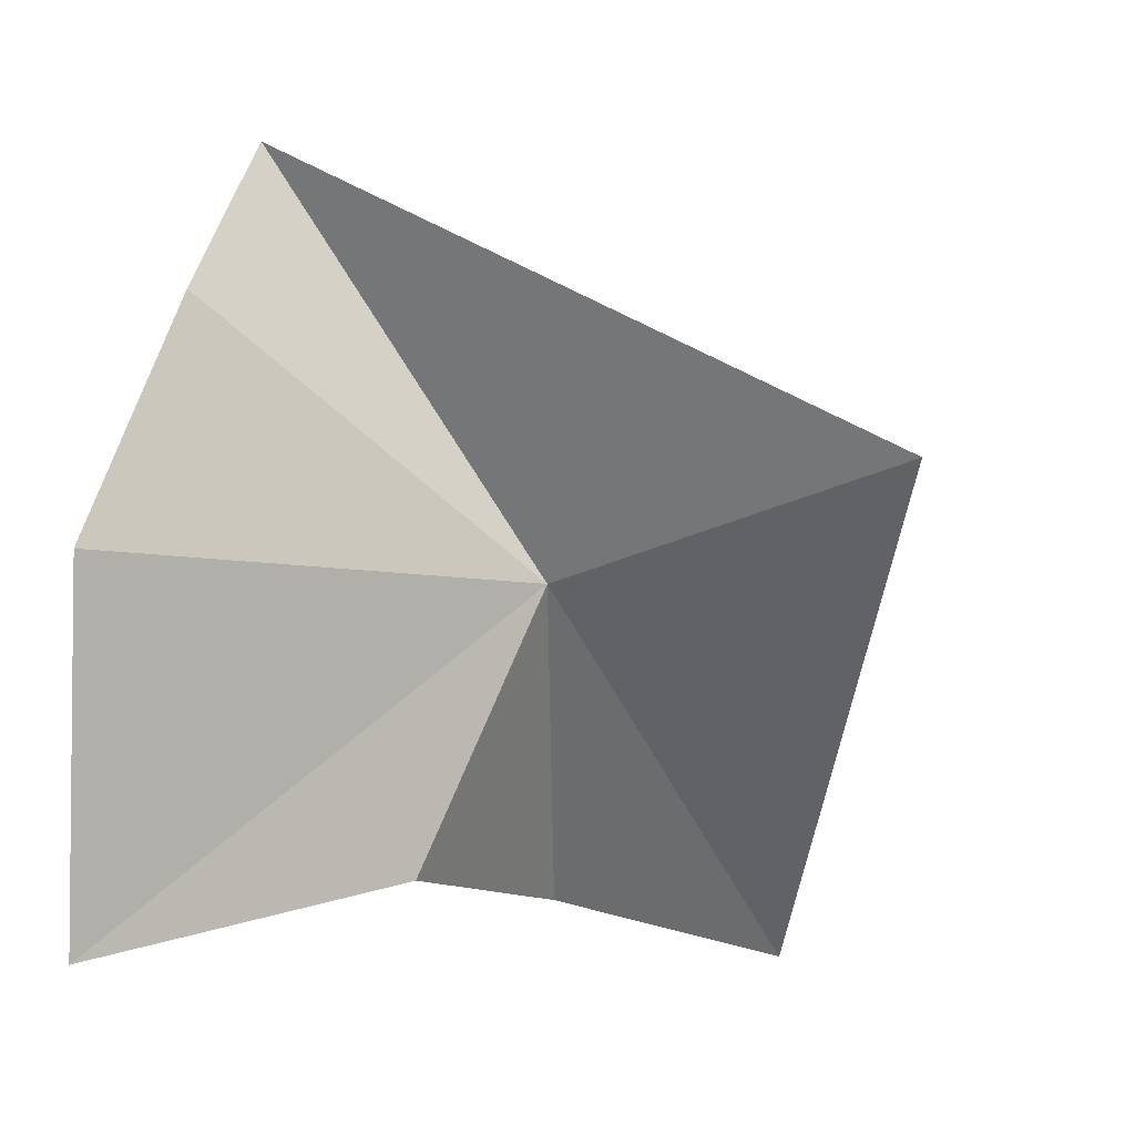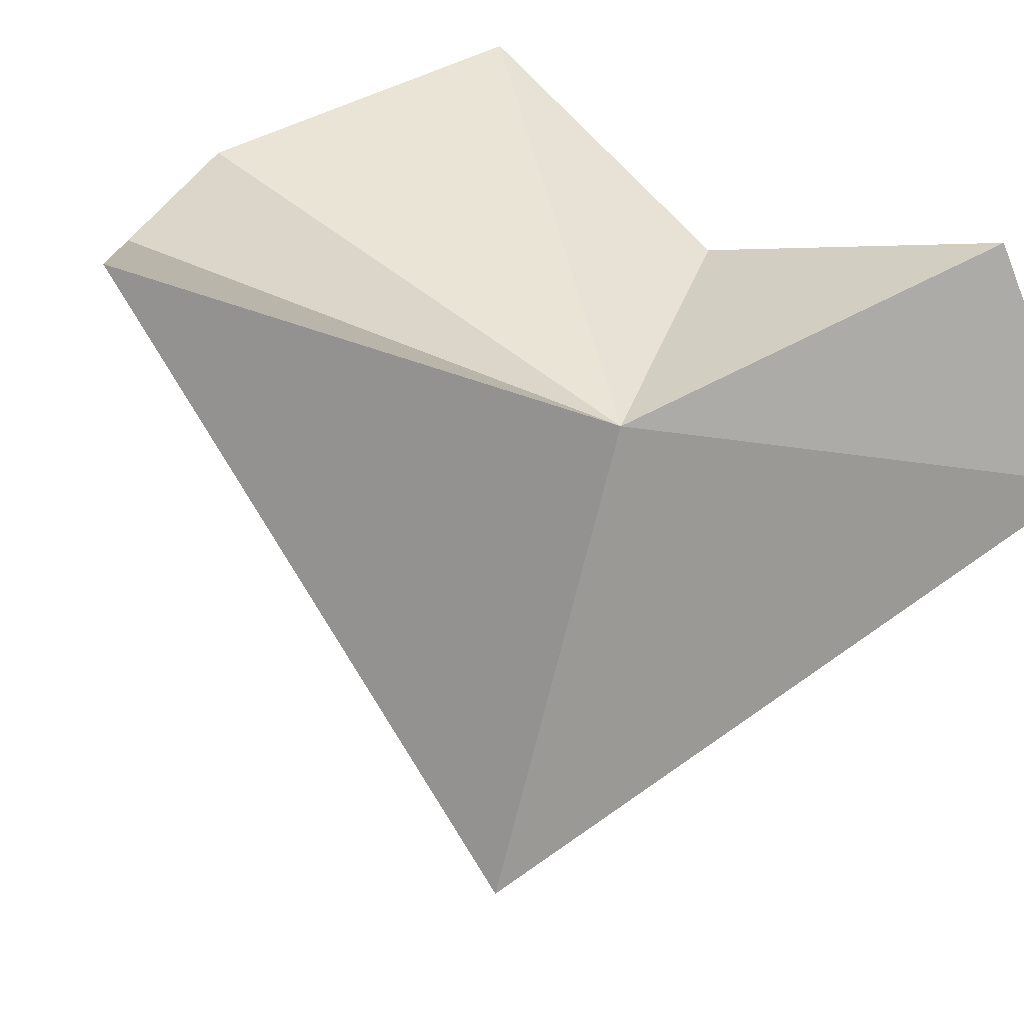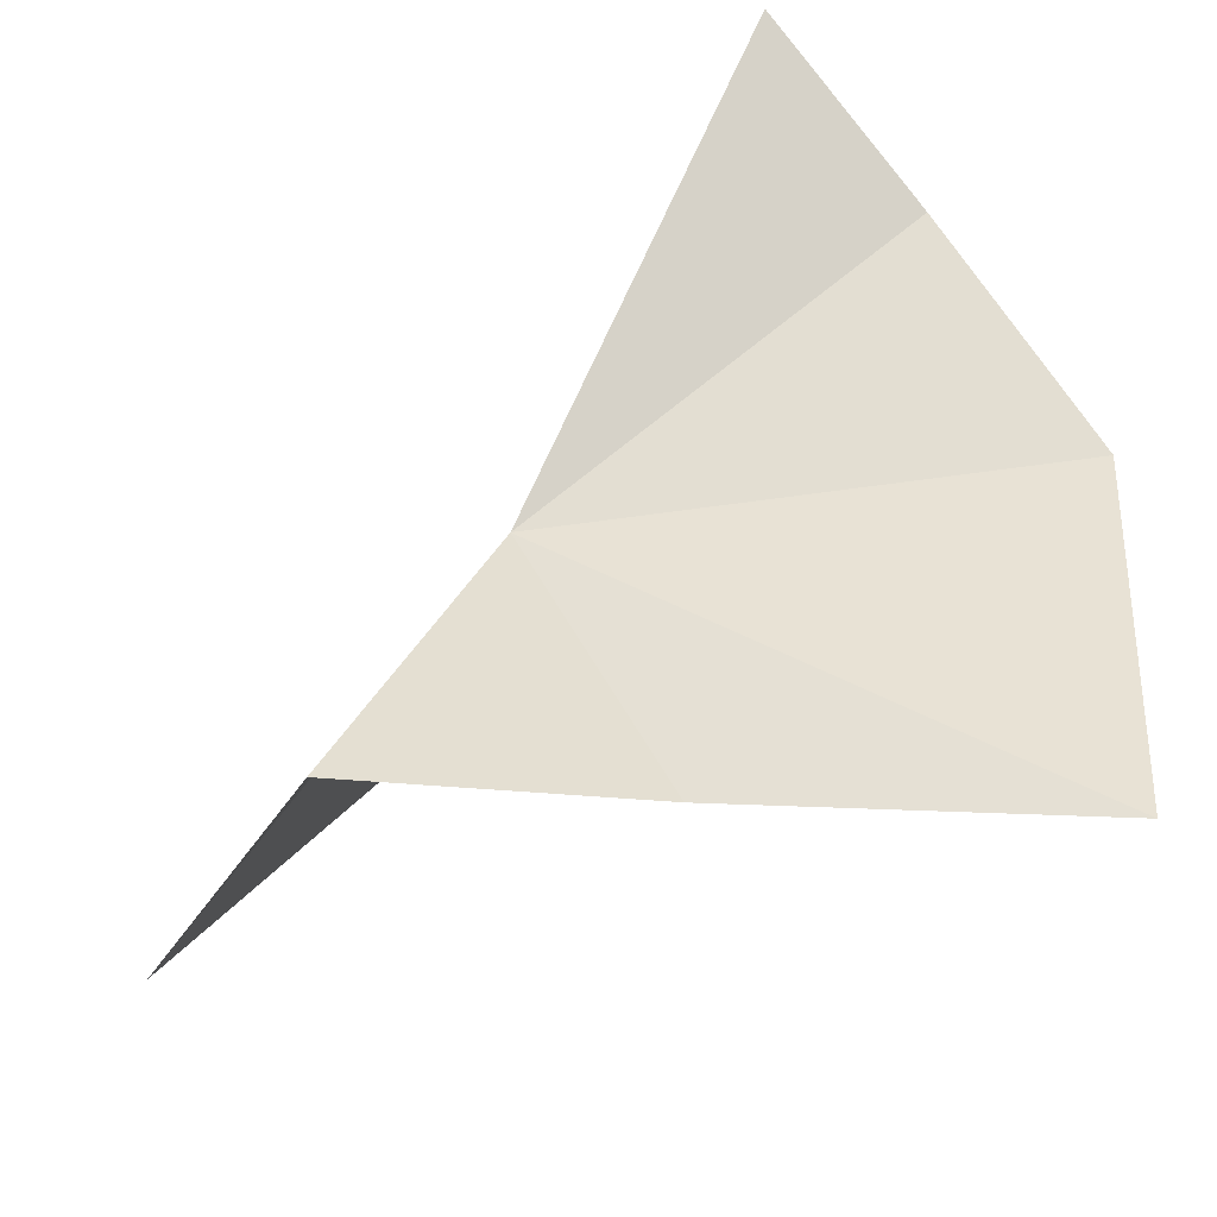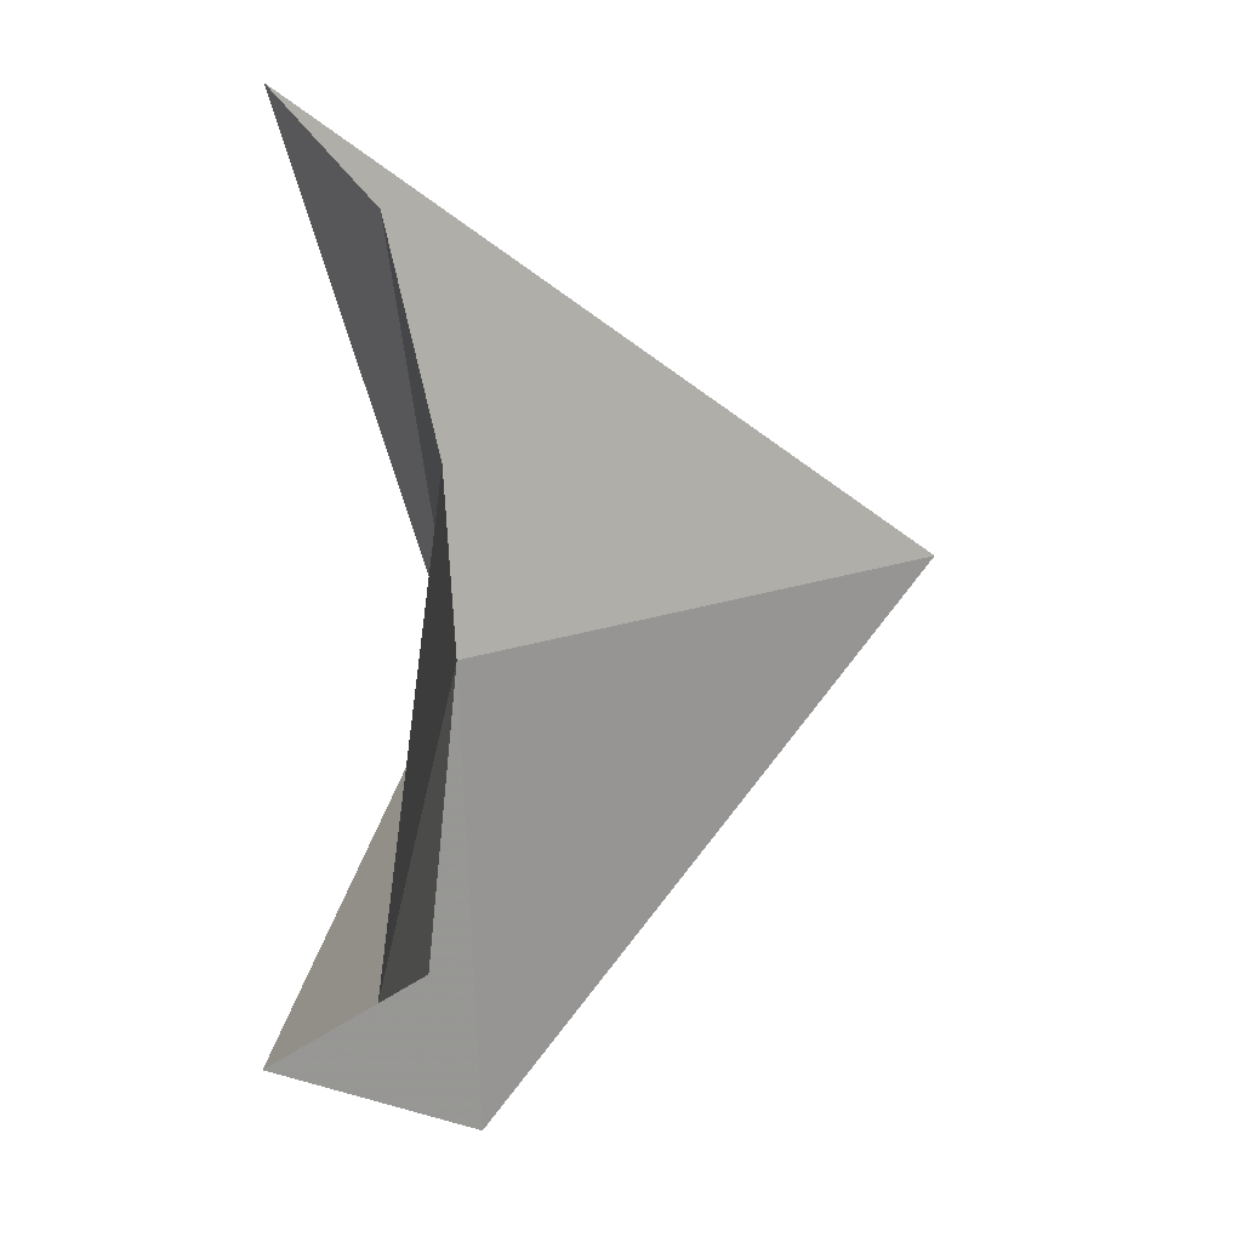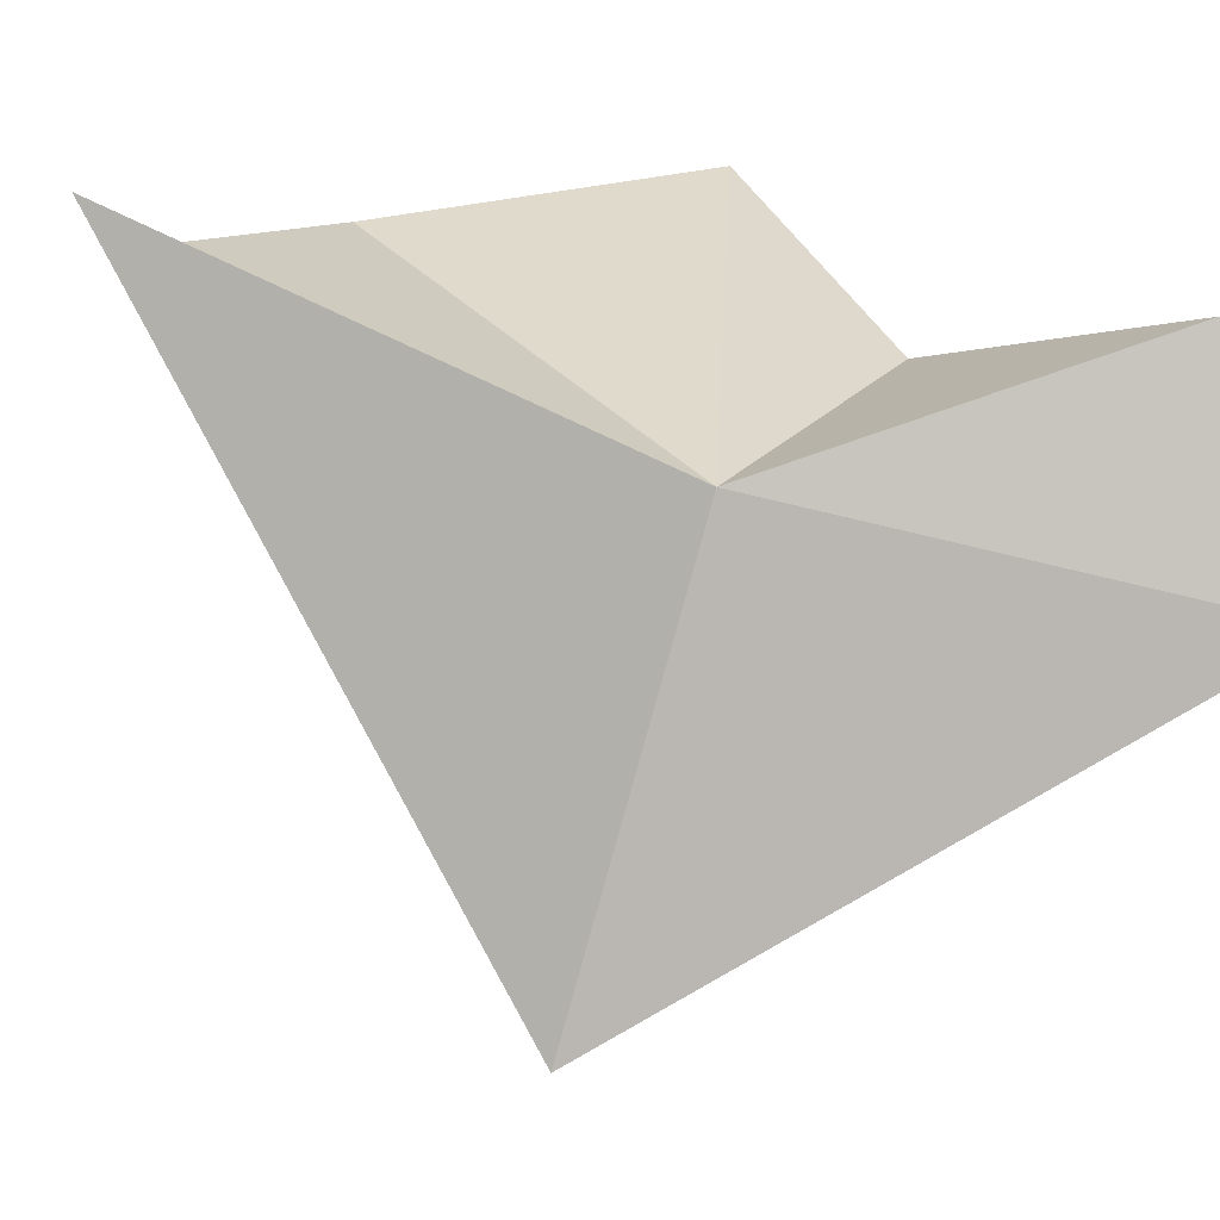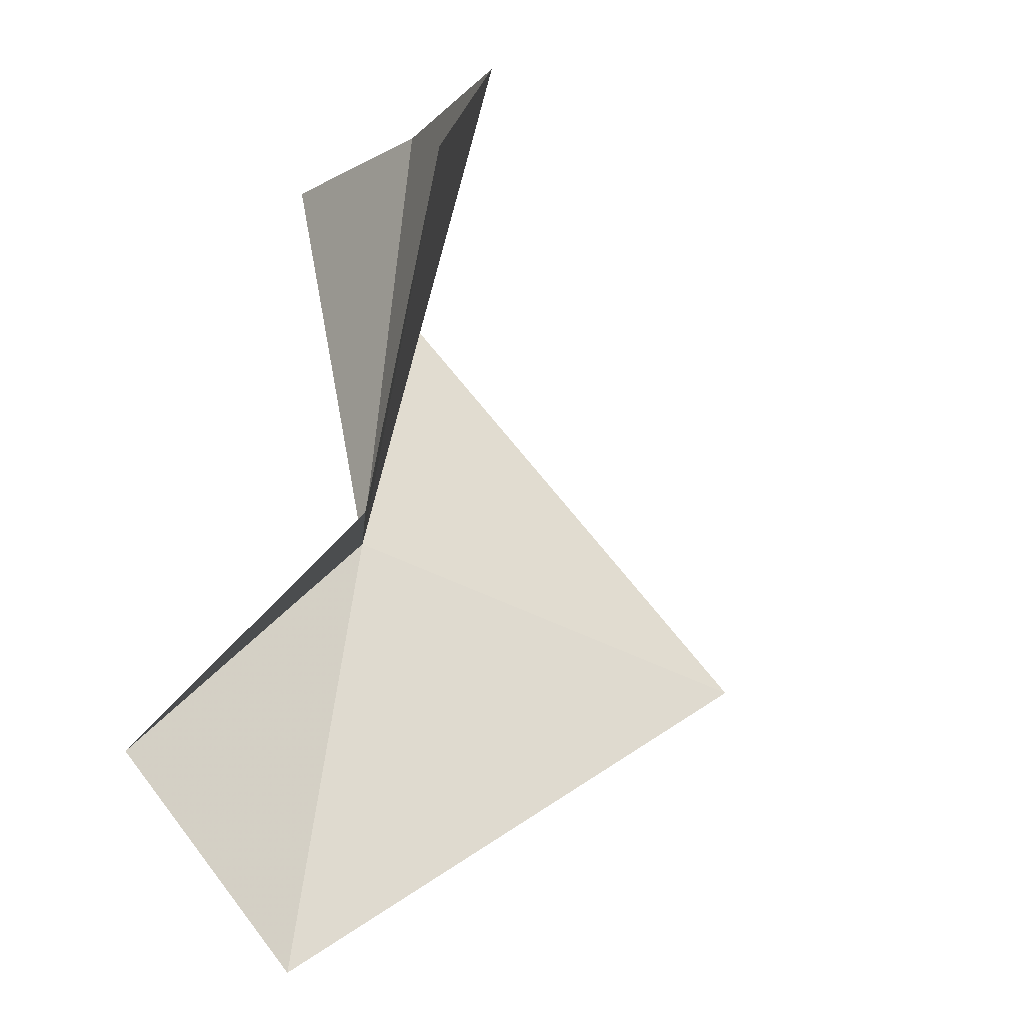
<metadata>
{"format":"obj","ext":"obj","renderer":"f3d","projection":"perspective","resolution":1024,"background":"white","views":[{"elev":1.9,"azim":127.6,"up":"+Y"},{"elev":24.6,"azim":-138.1,"up":"+Z"},{"elev":-36.9,"azim":-13.8,"up":"+Y"},{"elev":-12.0,"azim":68.7,"up":"+Y"},{"elev":11.8,"azim":-123.9,"up":"+Z"},{"elev":-69.8,"azim":55.0,"up":"+Y"}]}
</metadata>
<code>
v 12.59 15.67 12.9
v 12.24 15.13 12.74
v 12.64 15.84 12.28
v 12.36 15.19 13.07
v 12.76 15.28 12.98
v 13.24 15.73 13.13
v 13.04 16.06 13.14
v 13.21 15.21 13.17
v 12.82 16.27 13.21
f 1 2 3
f 1 4 2
f 1 5 4
f 1 7 6
f 1 8 5
f 1 6 8
f 1 9 7
f 1 3 9

</code>
